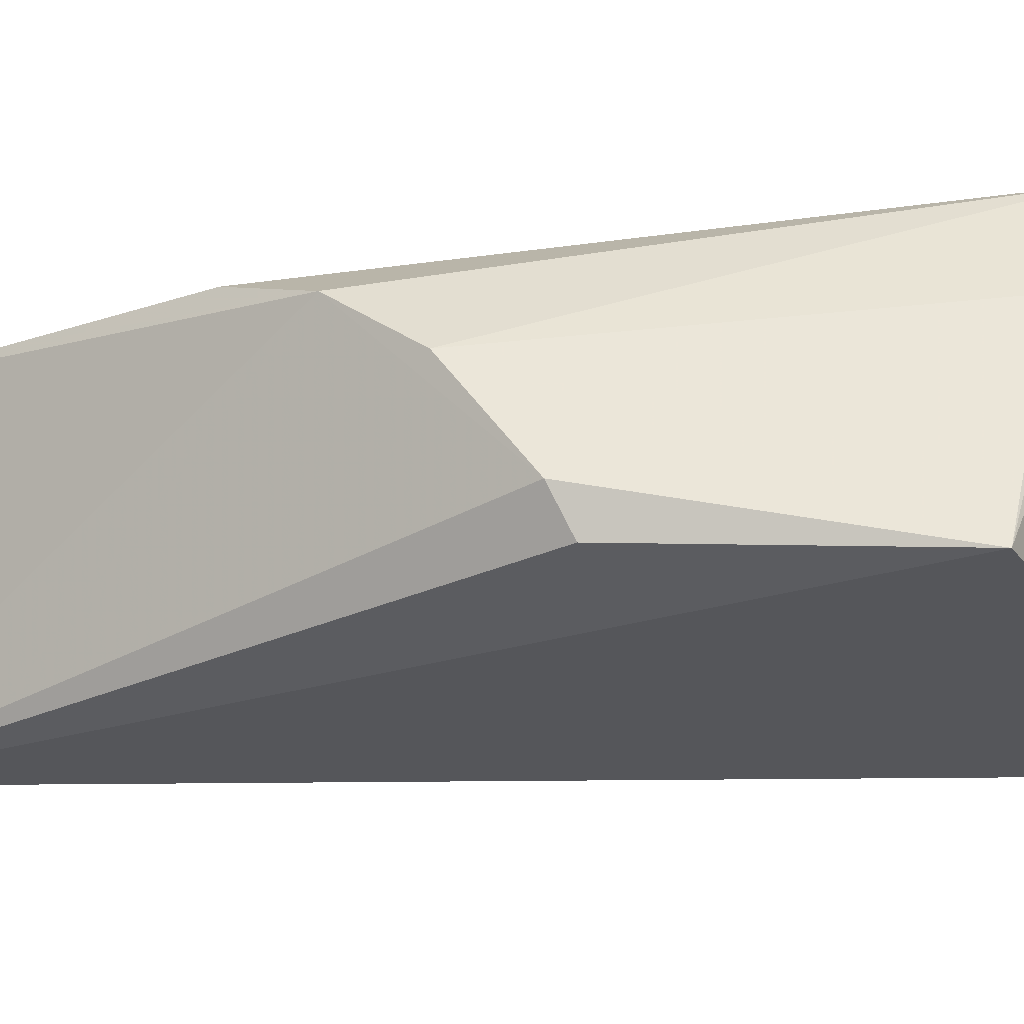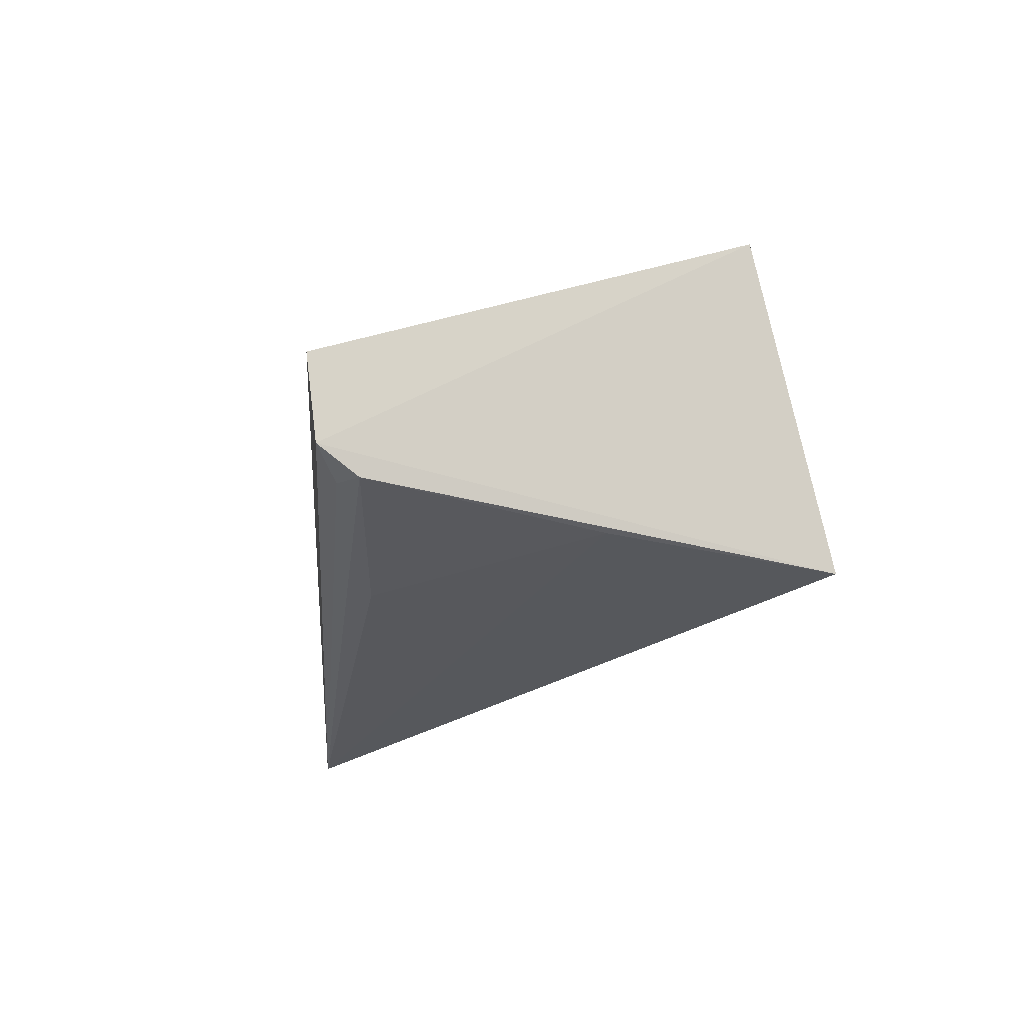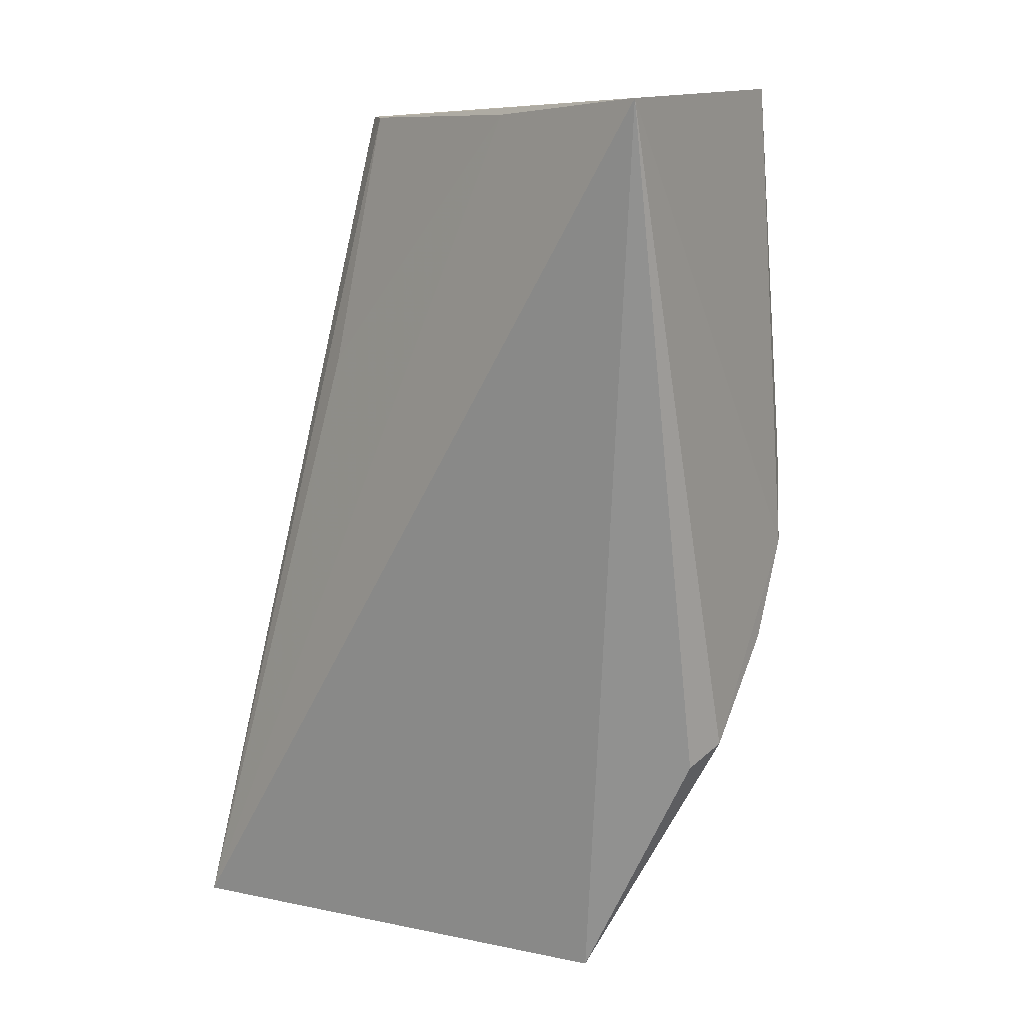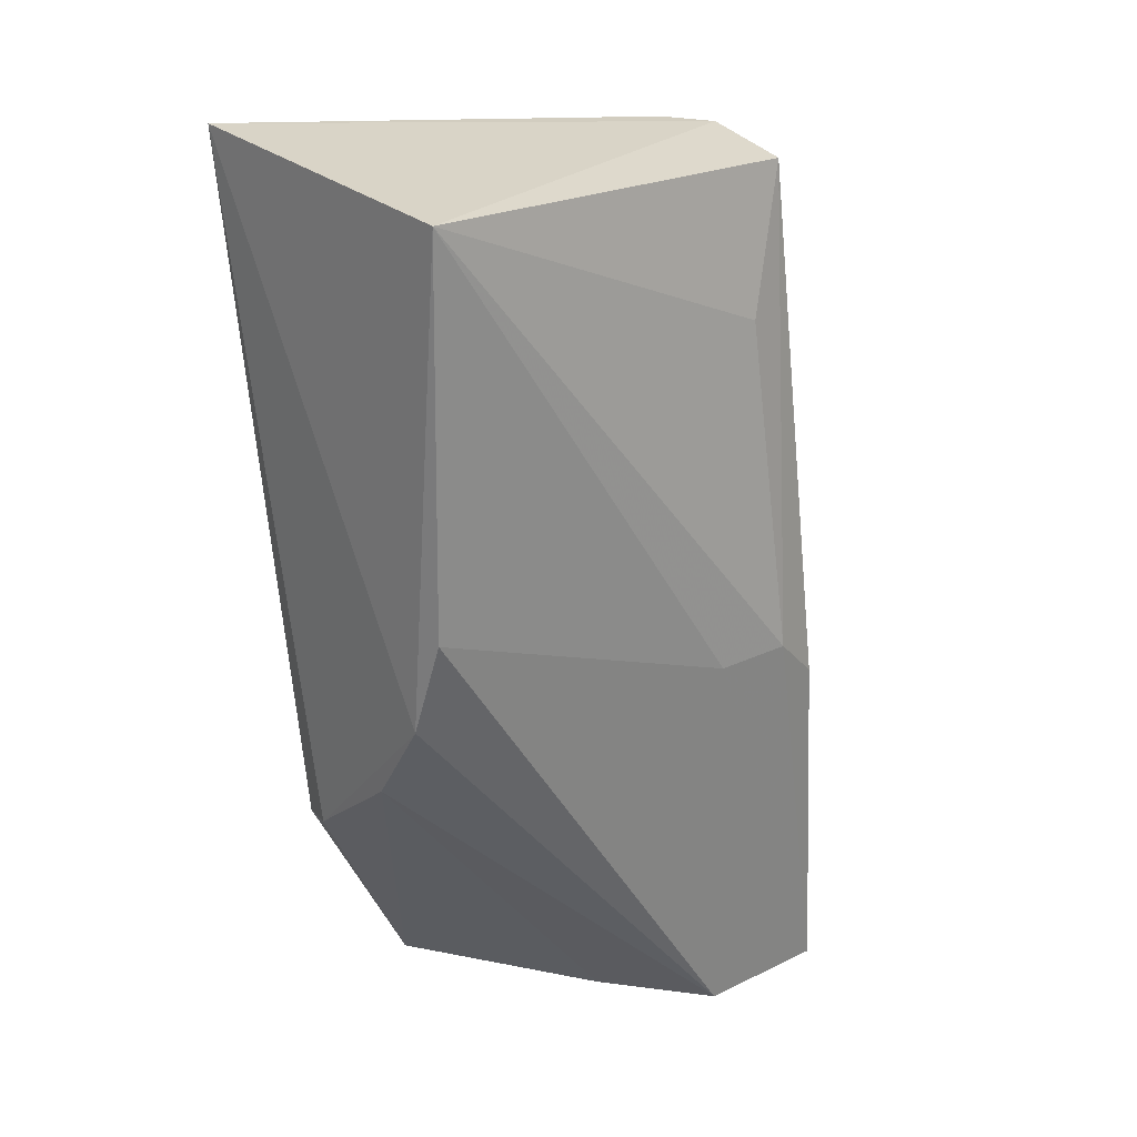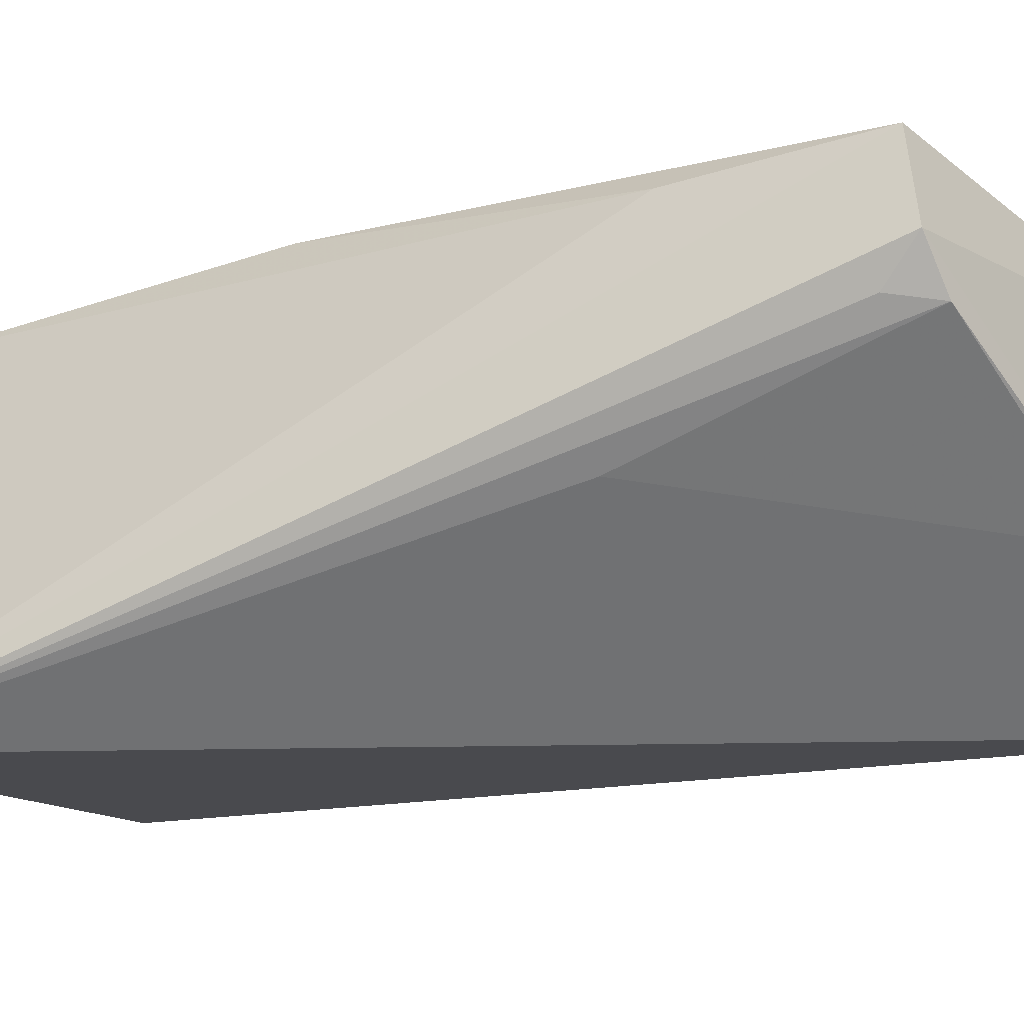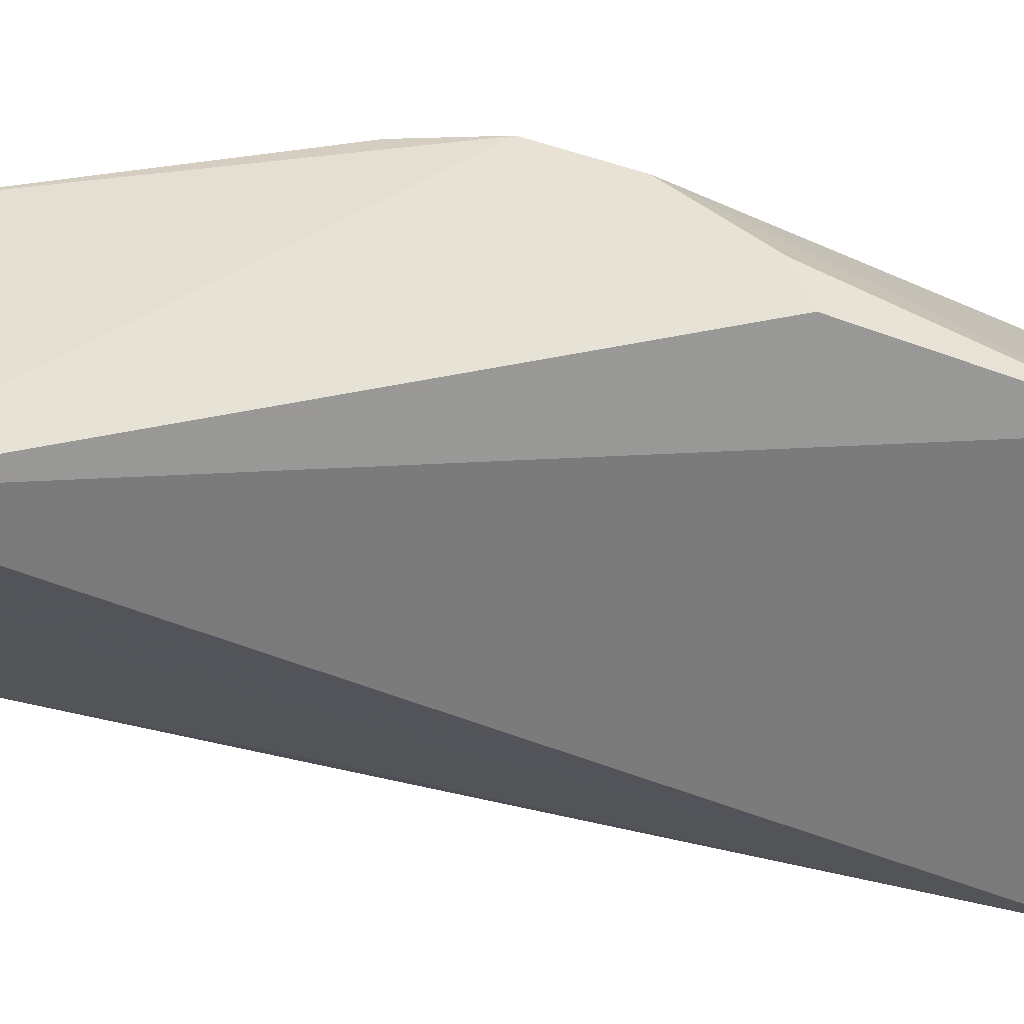
<metadata>
{"format":"obj","ext":"obj","renderer":"f3d","projection":"perspective","resolution":1024,"background":"white","views":[{"elev":-11.4,"azim":-57.4,"up":"+Z"},{"elev":78.0,"azim":169.5,"up":"+Y"},{"elev":14.6,"azim":-149.6,"up":"+Y"},{"elev":30.8,"azim":-41.0,"up":"+Y"},{"elev":-28.1,"azim":122.3,"up":"+Z"},{"elev":-45.0,"azim":-86.7,"up":"+Z"}]}
</metadata>
<code>
v 0.05539 0.0516 0.03249
v 0.06141 0.003151 0.01574
v 0.05376 0.0523 0.02521
v 0.03142 0.05452 0.01557
v 0.04773 0.00209 0.03789
v 0.05476 0.03782 0.02166
v 0.03202 0.05423 0.03318
v 0.05567 0.05217 0.02742
v 0.05504 0.002008 0.03861
v 0.03696 0.001523 0.02146
v 0.04203 0.05311 0.01991
v 0.05508 0.05005 0.02565
v 0.05616 0.04129 0.03282
v 0.04767 0.0255 0.03755
v 0.04051 0.001543 0.02559
v 0.02964 0.01649 0.02438
v 0.0545 0.02257 0.03774
v 0.03071 0.03247 0.03426
v 0.05197 0.02534 0.03795
v 0.03042 0.01557 0.02205
v 0.04321 0.002194 0.03238
v 0.02991 0.02696 0.03306
v 0.05205 0.04402 0.03455
v 0.02977 0.02161 0.02998
f 6 3 2
f 8 1 2
f 8 7 1
f 8 3 4
f 8 4 7
f 10 4 2
f 11 4 3
f 11 3 6
f 11 6 2
f 11 2 4
f 12 8 2
f 12 2 3
f 12 3 8
f 13 9 2
f 13 2 1
f 14 5 9
f 15 9 5
f 15 5 10
f 15 10 2
f 15 2 9
f 17 13 1
f 17 9 13
f 18 14 7
f 18 5 14
f 19 7 14
f 19 17 1
f 19 14 9
f 19 9 17
f 20 16 4
f 20 4 10
f 20 10 16
f 21 10 5
f 22 5 18
f 22 4 16
f 22 18 7
f 22 7 4
f 23 19 1
f 23 1 7
f 23 7 19
f 24 16 10
f 24 10 21
f 24 22 16
f 24 21 5
f 24 5 22

</code>
